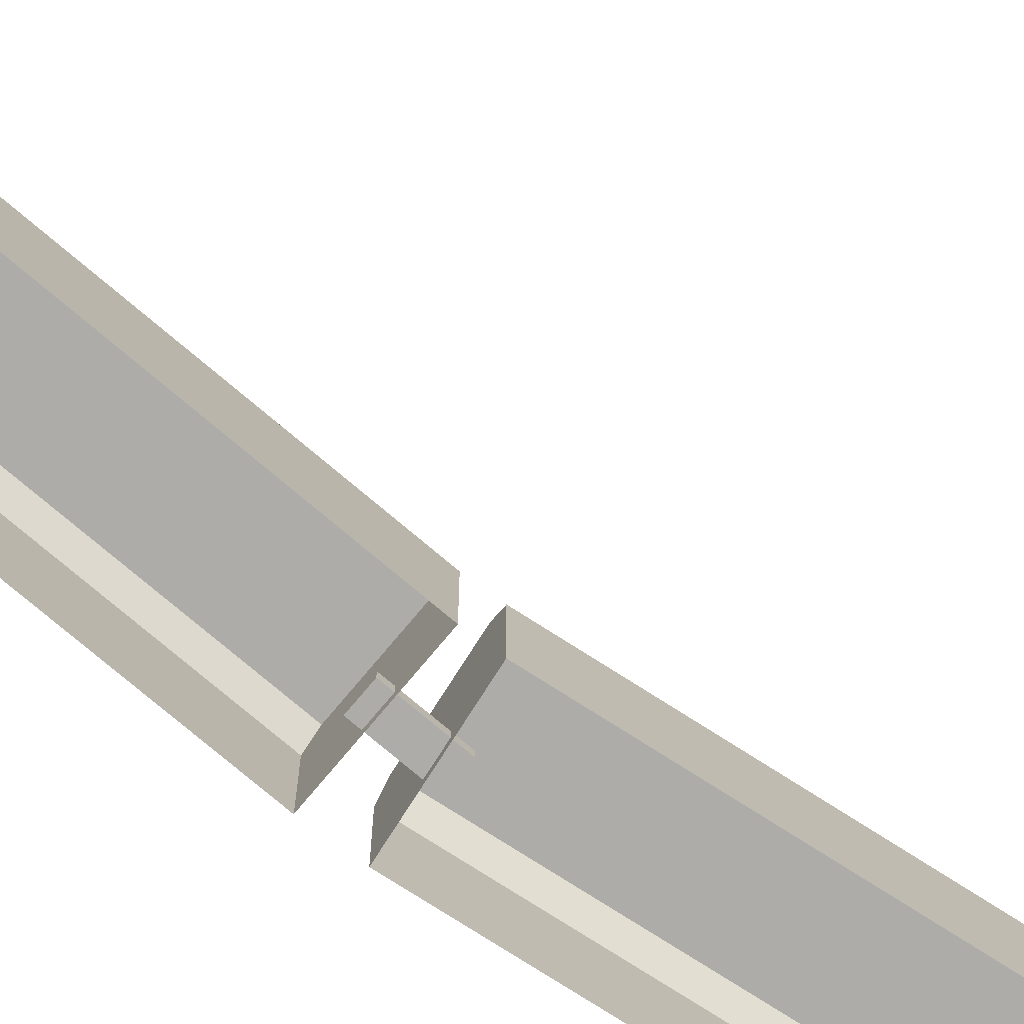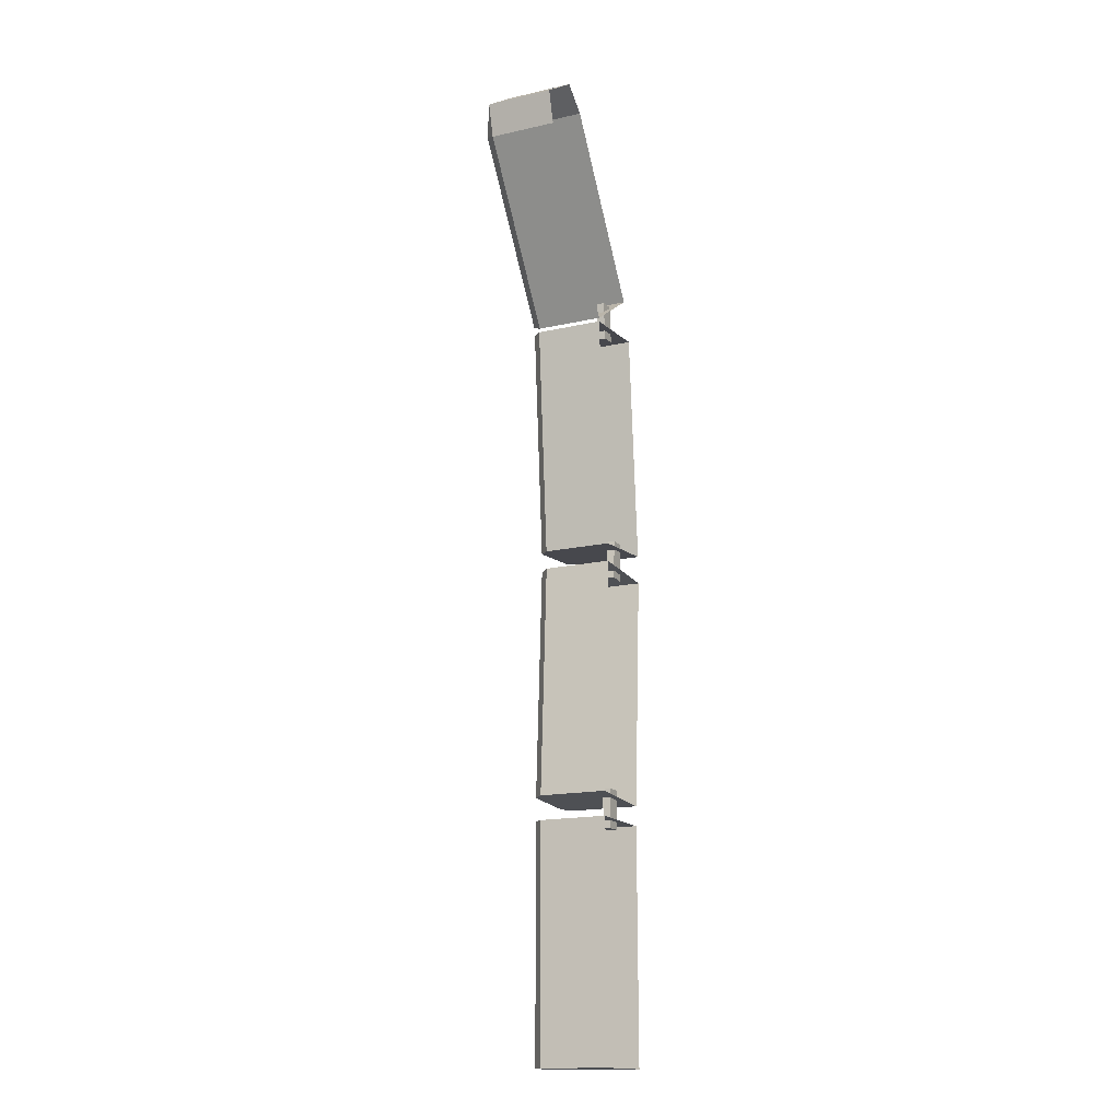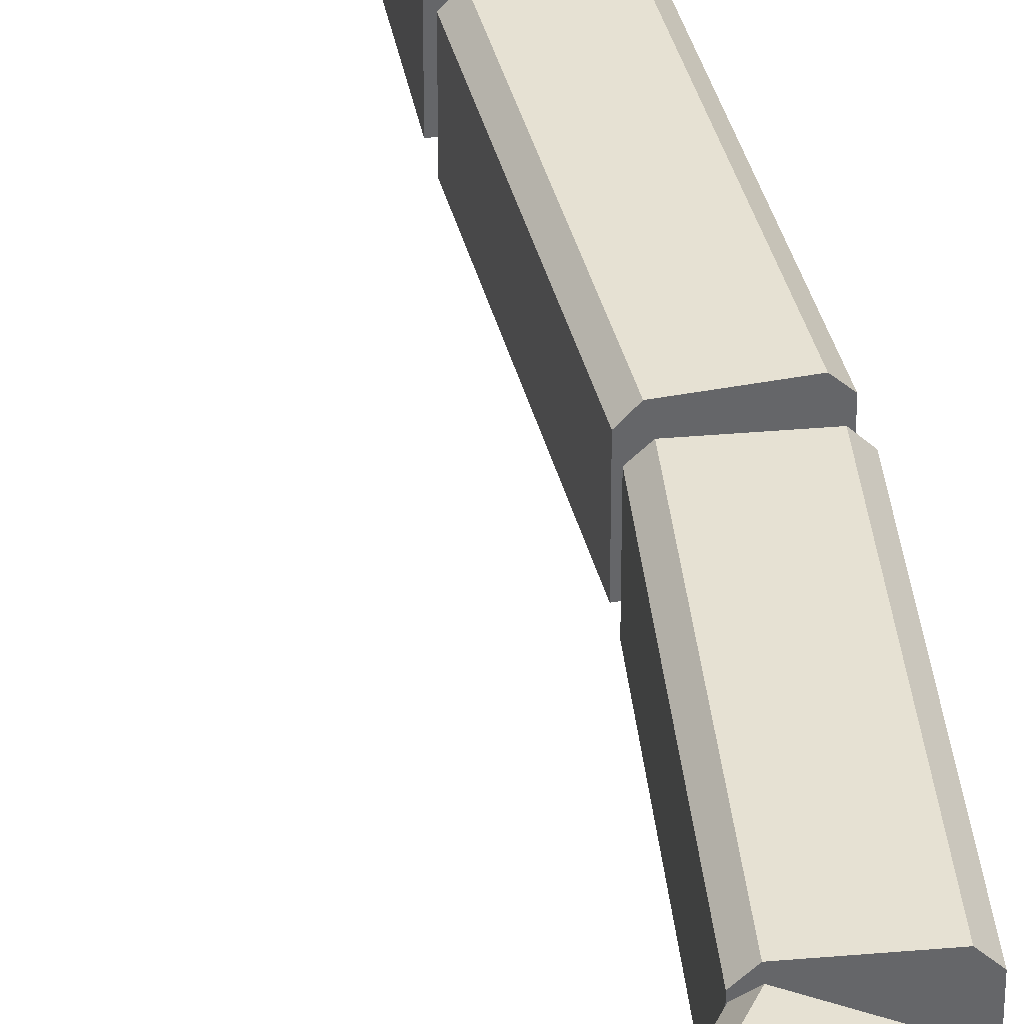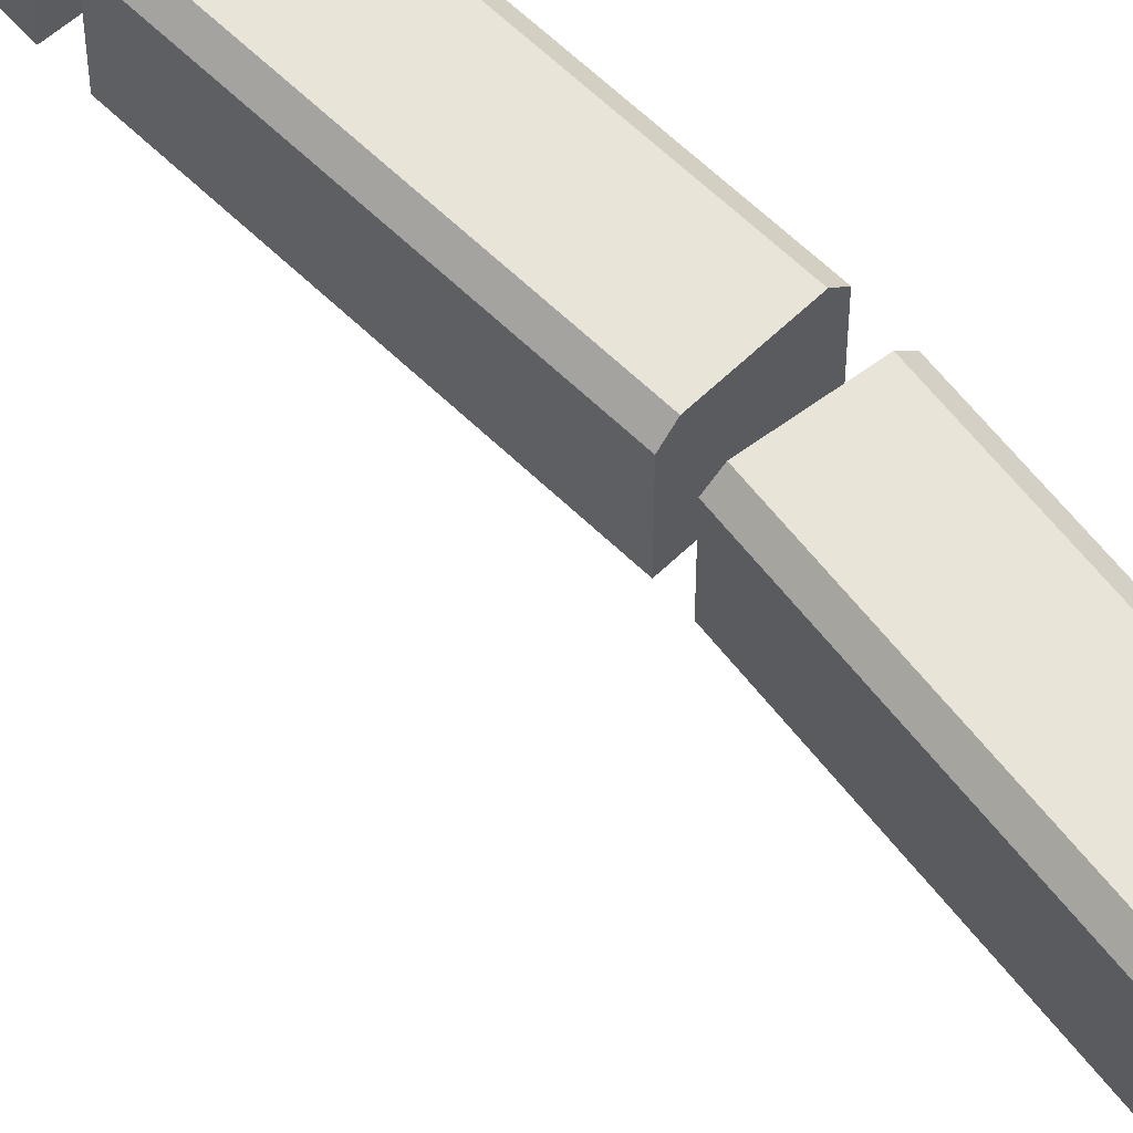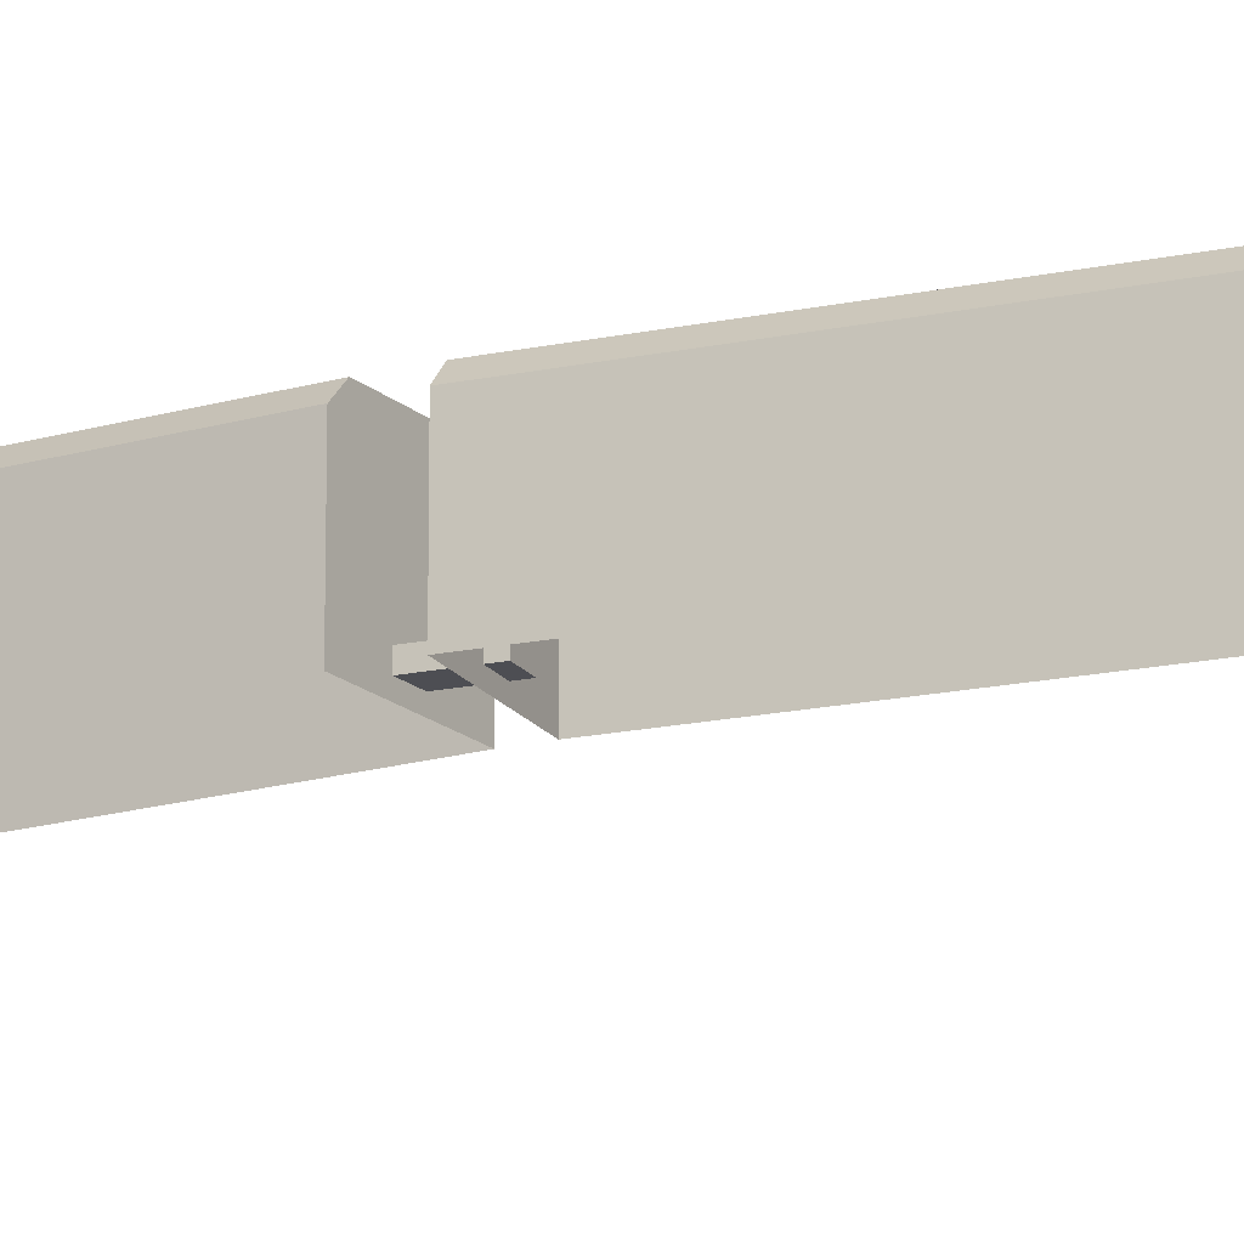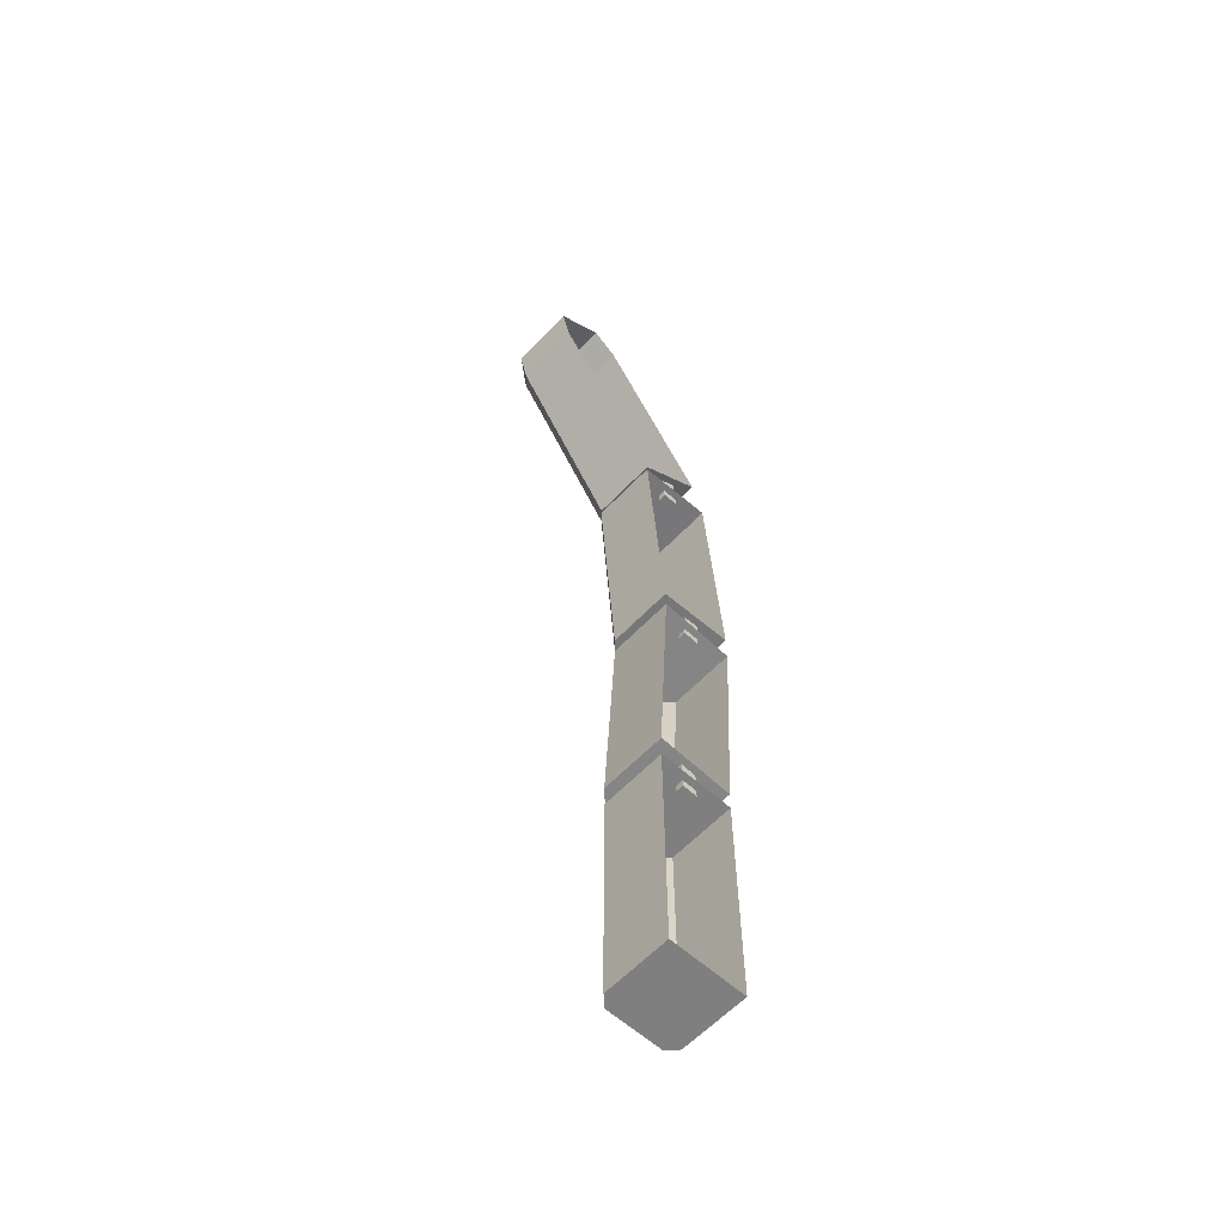
<metadata>
{"format":"obj","ext":"obj","renderer":"f3d","projection":"perspective","resolution":1024,"background":"white","views":[{"elev":-77.0,"azim":-127.0,"up":"+Y"},{"elev":-16.1,"azim":-64.8,"up":"+Z"},{"elev":38.6,"azim":-10.7,"up":"+Y"},{"elev":59.9,"azim":-41.9,"up":"+Y"},{"elev":-17.3,"azim":116.3,"up":"+Y"},{"elev":-60.0,"azim":-43.0,"up":"+Z"}]}
</metadata>
<code>
o Cube.001
v -2.555 0.5123 14.48
v -2.544 0.5123 14.44
v -2.555 0.5993 14.48
v -2.532 0.6128 14.45
v -2.544 0.5993 14.44
v -2.401 0.5123 14.23
v -2.39 0.6128 14.24
v -2.401 0.5993 14.23
v -2.46 0.5123 14.5
v -2.494 0.5123 14.52
v -2.471 0.6128 14.49
v -2.494 0.5993 14.52
v -2.46 0.5993 14.5
v -2.318 0.5123 14.28
v -2.329 0.6128 14.28
v -2.318 0.5993 14.28
f 10 12 3 1
f 14 16 13 9
f 15 7 4 11
f 2 5 8 6
f 3 4 5
f 11 12 13
f 1 3 5 2
f 4 7 8 5
f 8 7 15 16 14 6
f 15 11 13 16
f 12 10 9 13
f 11 4 3 12
o Cube.008_Cube.007
v -2.401 0.5128 14.22
v -2.377 0.5128 13.92
v -2.301 0.5128 14.23
v -2.277 0.5128 13.93
v -2.388 0.6128 14.22
v -2.401 0.6003 14.22
v -2.377 0.6003 13.92
v -2.364 0.6128 13.92
v -2.301 0.6003 14.23
v -2.313 0.6128 14.23
v -2.29 0.6128 13.93
v -2.277 0.6003 13.93
f 27 24 21 26
f 20 28 25 19
f 21 24 23 22
f 27 26 25 28
f 17 22 23 18
f 24 27 28 20 18 23
f 22 17 19 25 26 21
o Cube.009_Cube.010
v -2.376 0.5128 13.9
v -2.392 0.5128 13.6
v -2.277 0.5128 13.9
v -2.292 0.5128 13.6
v -2.364 0.6128 13.9
v -2.376 0.6003 13.9
v -2.392 0.6003 13.6
v -2.38 0.6128 13.6
v -2.277 0.6003 13.9
v -2.289 0.6128 13.9
v -2.305 0.6128 13.6
v -2.292 0.6003 13.6
f 39 36 33 38
f 32 40 37 31
f 33 36 35 34
f 39 38 37 40
f 29 34 35 30
f 36 39 40 32 30 35
f 34 29 31 37 38 33
o Cube.011
v -2.393 0.5128 13.57
v -2.392 0.5128 13.27
v -2.293 0.5128 13.57
v -2.292 0.5128 13.27
v -2.381 0.6128 13.57
v -2.393 0.6003 13.57
v -2.392 0.6003 13.27
v -2.379 0.6128 13.27
v -2.293 0.6003 13.57
v -2.306 0.6128 13.57
v -2.304 0.6128 13.27
v -2.292 0.6003 13.27
f 51 48 45 50
f 44 52 49 43
f 45 48 47 46
f 51 50 49 52
f 41 46 47 42
f 48 51 52 44 42 47
f 46 41 43 49 50 45
o Cube.012
v -2.336 0.5215 13.94
v -2.336 0.5315 13.94
v -2.338 0.5215 13.89
v -2.338 0.5315 13.89
v -2.316 0.5215 13.94
v -2.316 0.5315 13.94
v -2.318 0.5215 13.89
v -2.318 0.5315 13.89
f 53 54 56 55
f 55 56 60 59
f 59 60 58 57
f 57 58 54 53
f 55 59 57 53
f 60 56 54 58
o Cube.013
v -2.355 0.5215 13.61
v -2.355 0.5315 13.61
v -2.354 0.5215 13.56
v -2.354 0.5315 13.56
v -2.335 0.5215 13.61
v -2.335 0.5315 13.61
v -2.334 0.5215 13.56
v -2.334 0.5315 13.56
f 61 62 64 63
f 63 64 68 67
f 67 68 66 65
f 65 66 62 61
f 63 67 65 61
f 68 64 62 66
o Cube
v -2.365 0.5215 14.26
v -2.365 0.5315 14.26
v -2.361 0.5215 14.21
v -2.361 0.5315 14.21
v -2.345 0.5215 14.27
v -2.345 0.5315 14.27
v -2.341 0.5215 14.22
v -2.341 0.5315 14.22
f 69 70 72 71
f 71 72 76 75
f 75 76 74 73
f 73 74 70 69
f 71 75 73 69
f 76 72 70 74

</code>
